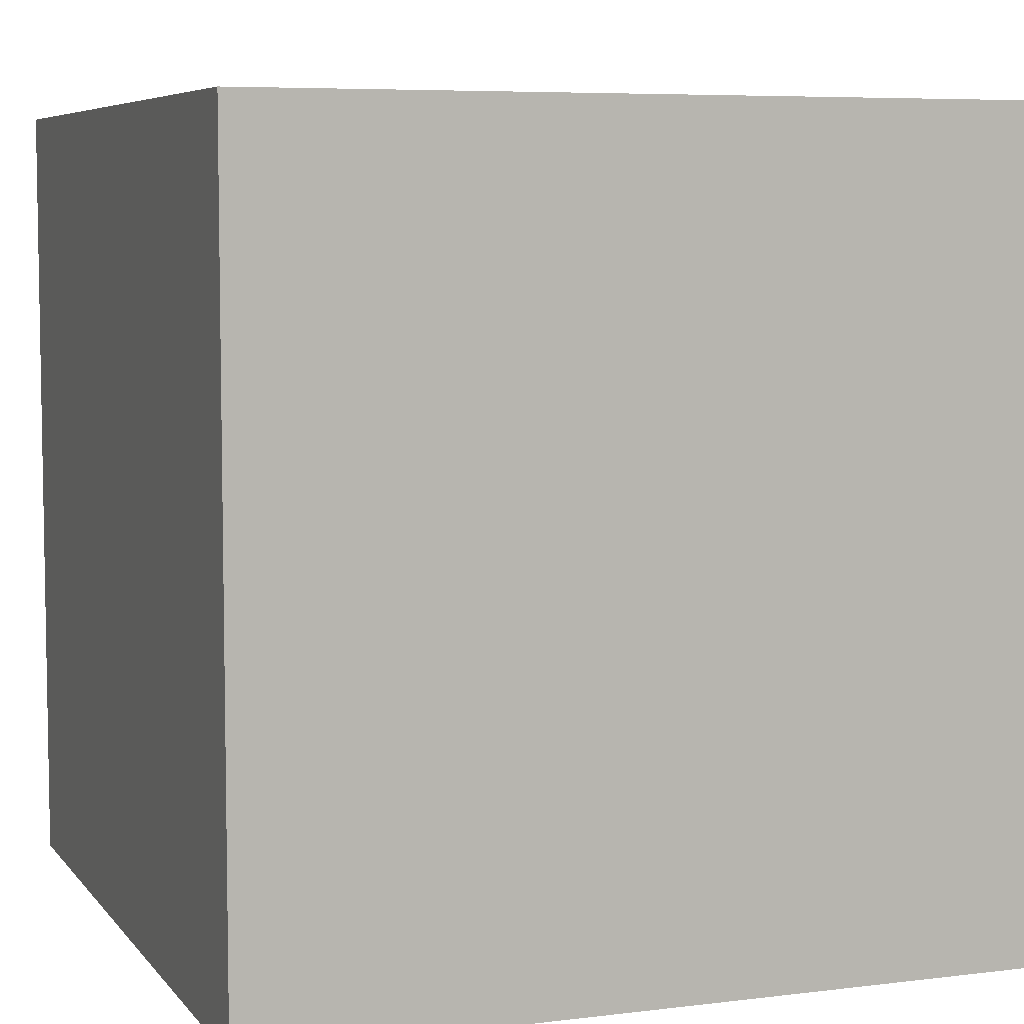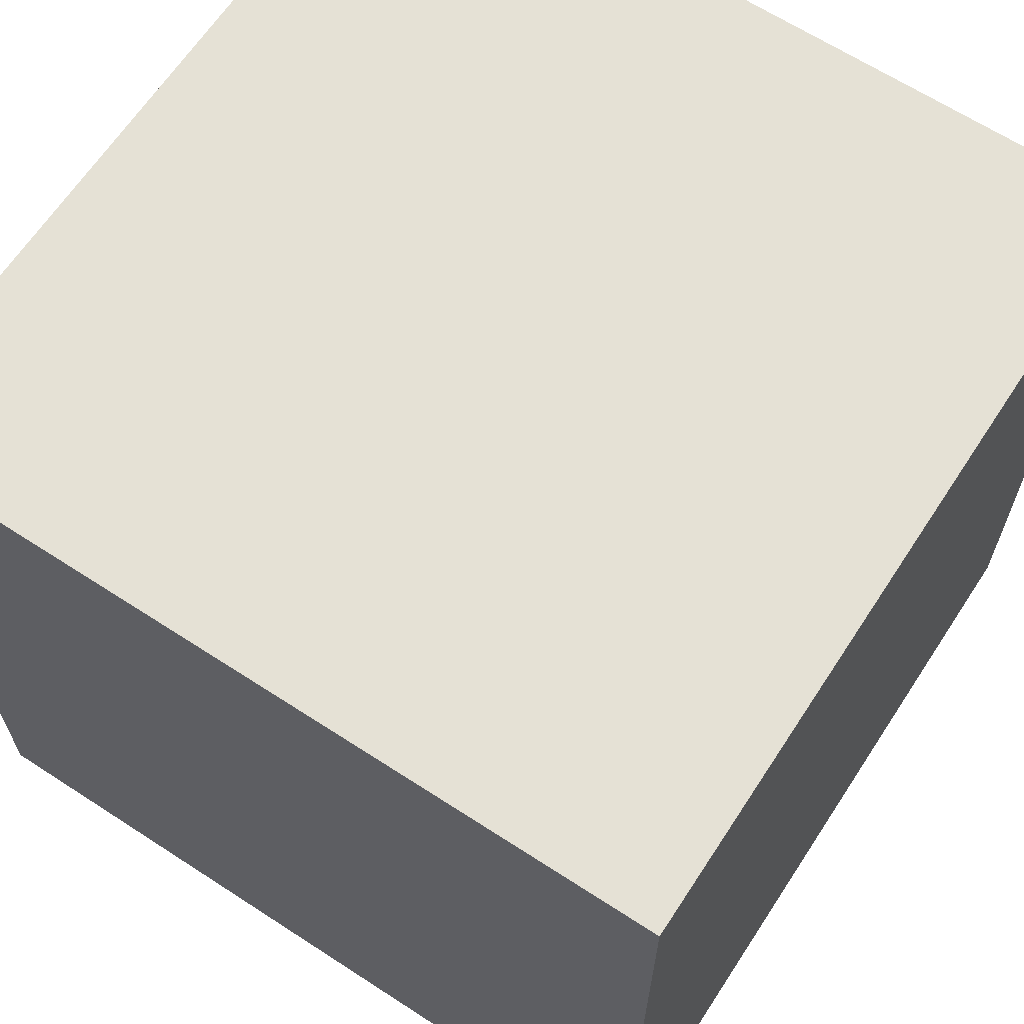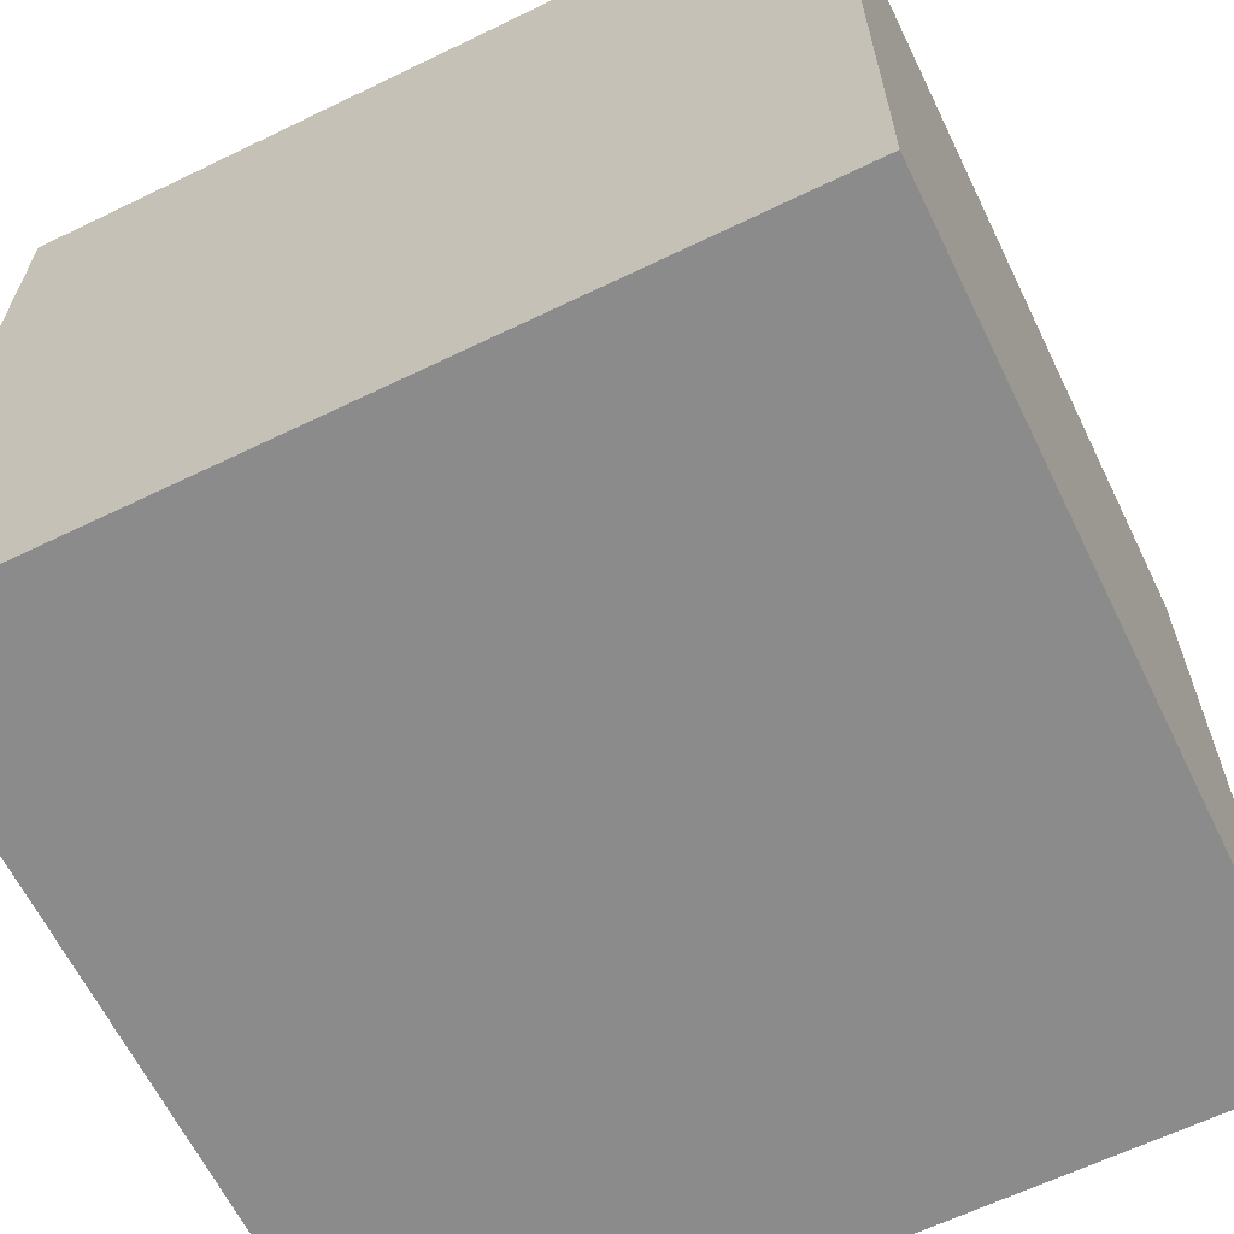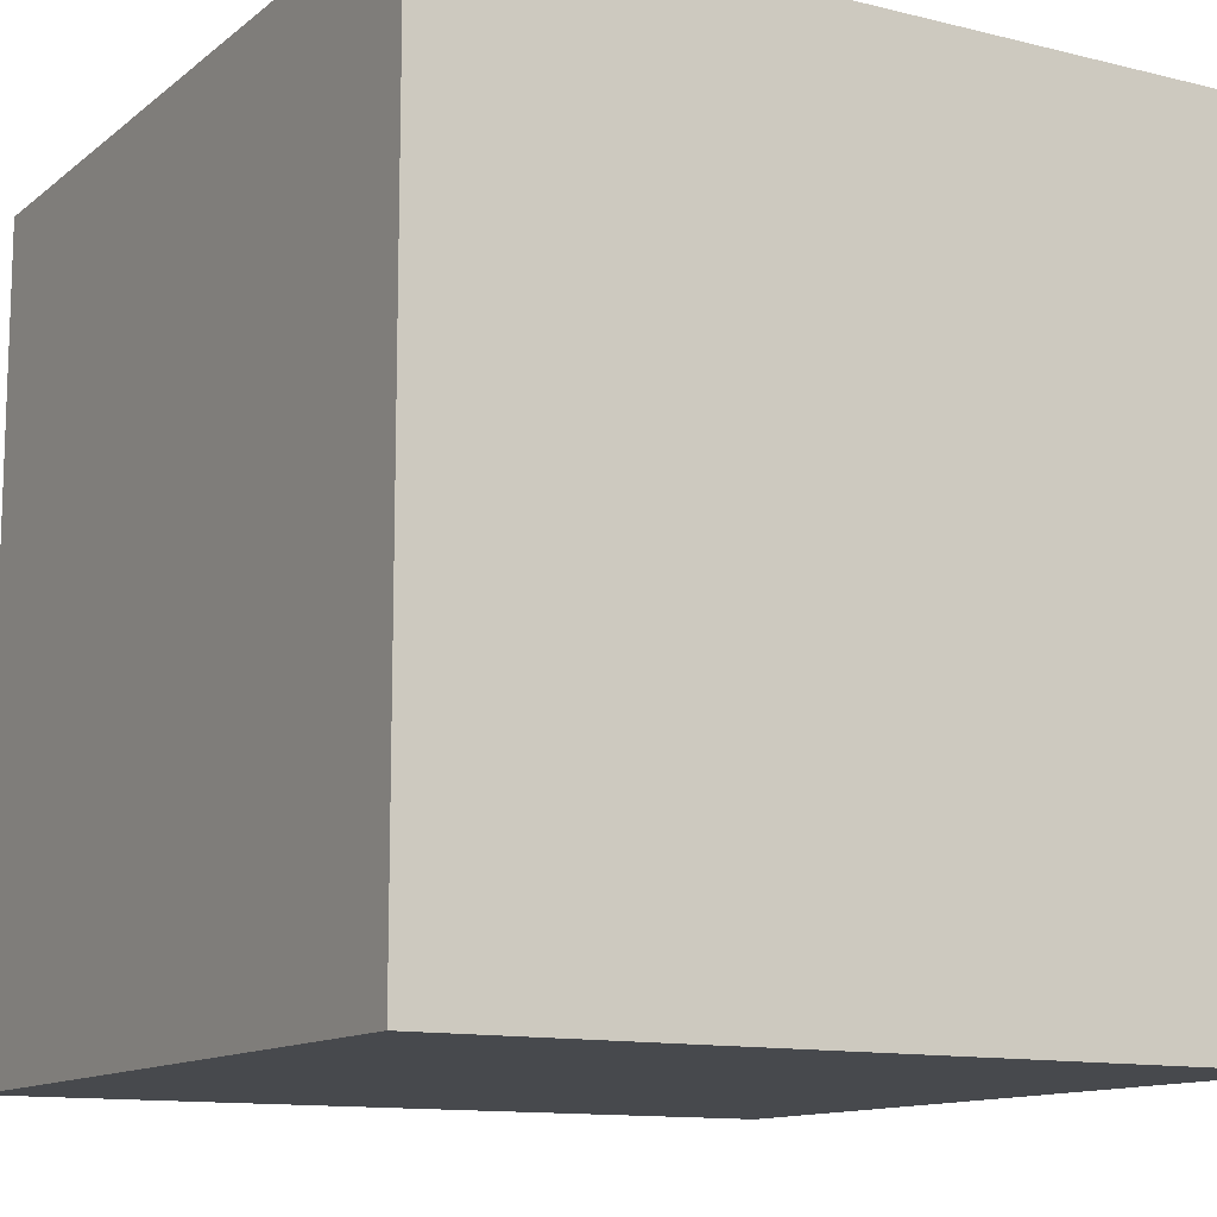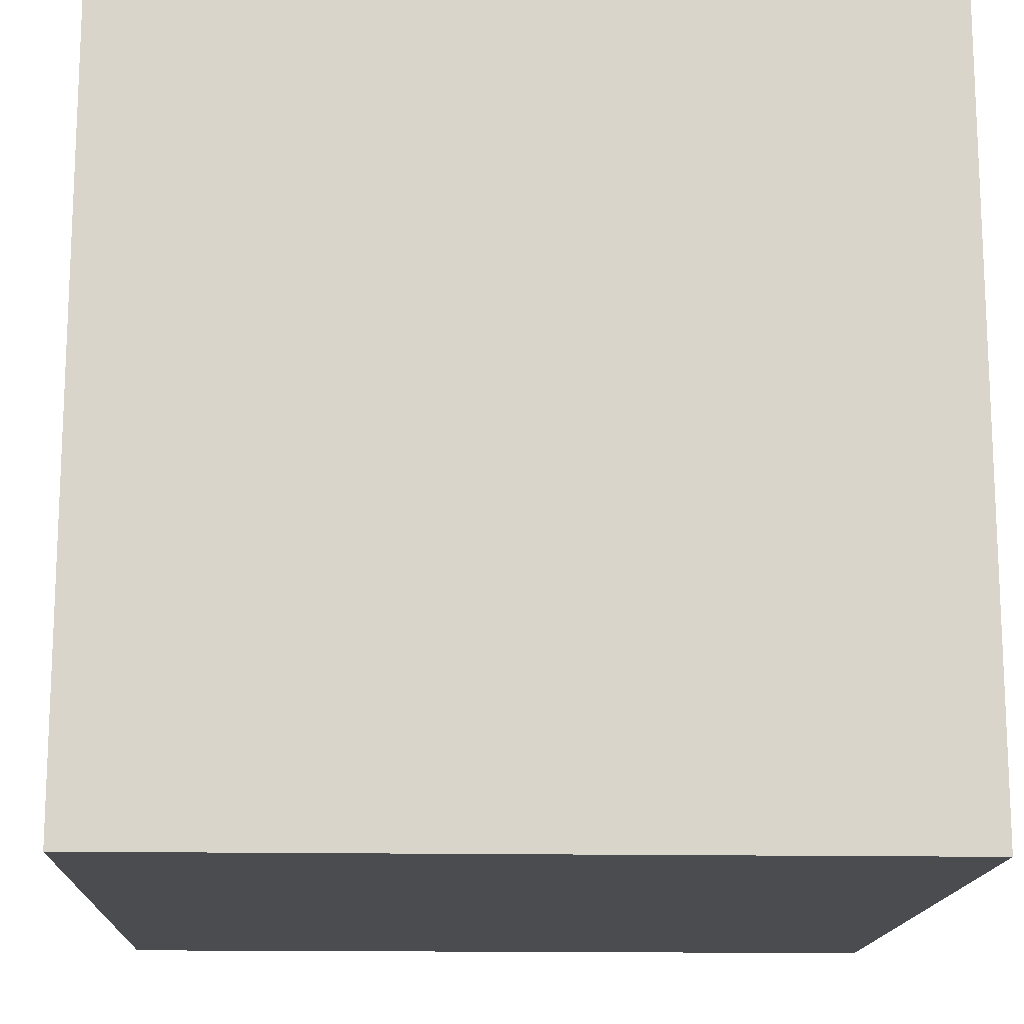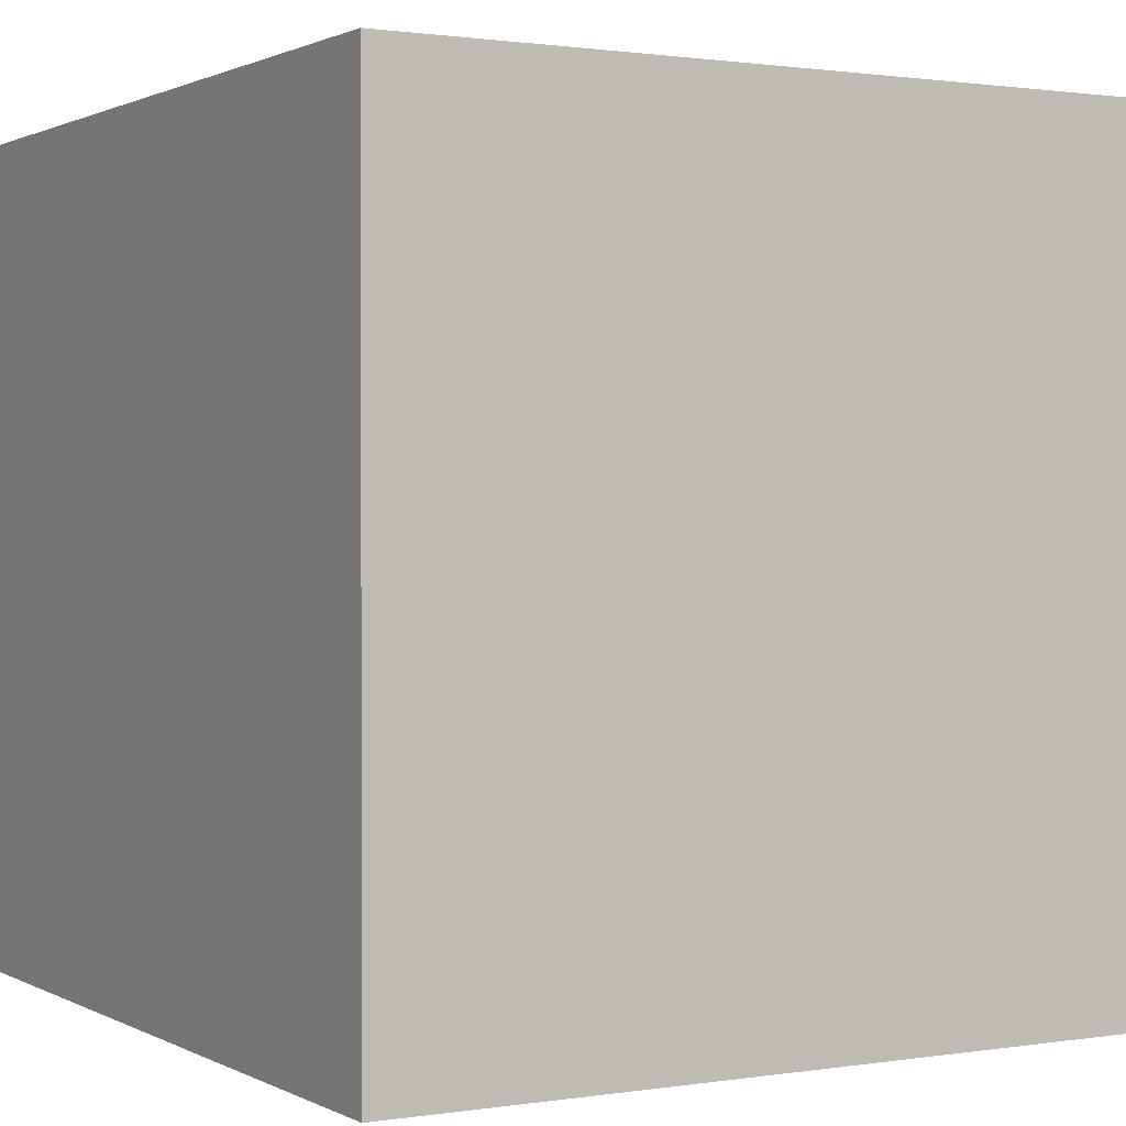
<metadata>
{"format":"obj","ext":"obj","renderer":"f3d","projection":"perspective","resolution":1024,"background":"white","views":[{"elev":6.4,"azim":-20.4,"up":"+Y"},{"elev":65.0,"azim":-146.8,"up":"+Y"},{"elev":-63.9,"azim":-64.0,"up":"+Z"},{"elev":-12.2,"azim":-30.2,"up":"+Z"},{"elev":-15.1,"azim":-2.3,"up":"+Y"},{"elev":1.1,"azim":60.1,"up":"+Z"}]}
</metadata>
<code>
o Cube_Cube.002
v -1 -1 1
v -1 1 1
v -1 -1 -1
v -1 1 -1
v 1 -1 1
v 1 1 1
v 1 -1 -1
v 1 1 -1
f 2 3 1
f 4 7 3
f 8 5 7
f 6 1 5
f 7 1 3
f 4 6 8
f 2 4 3
f 4 8 7
f 8 6 5
f 6 2 1
f 7 5 1
f 4 2 6

</code>
